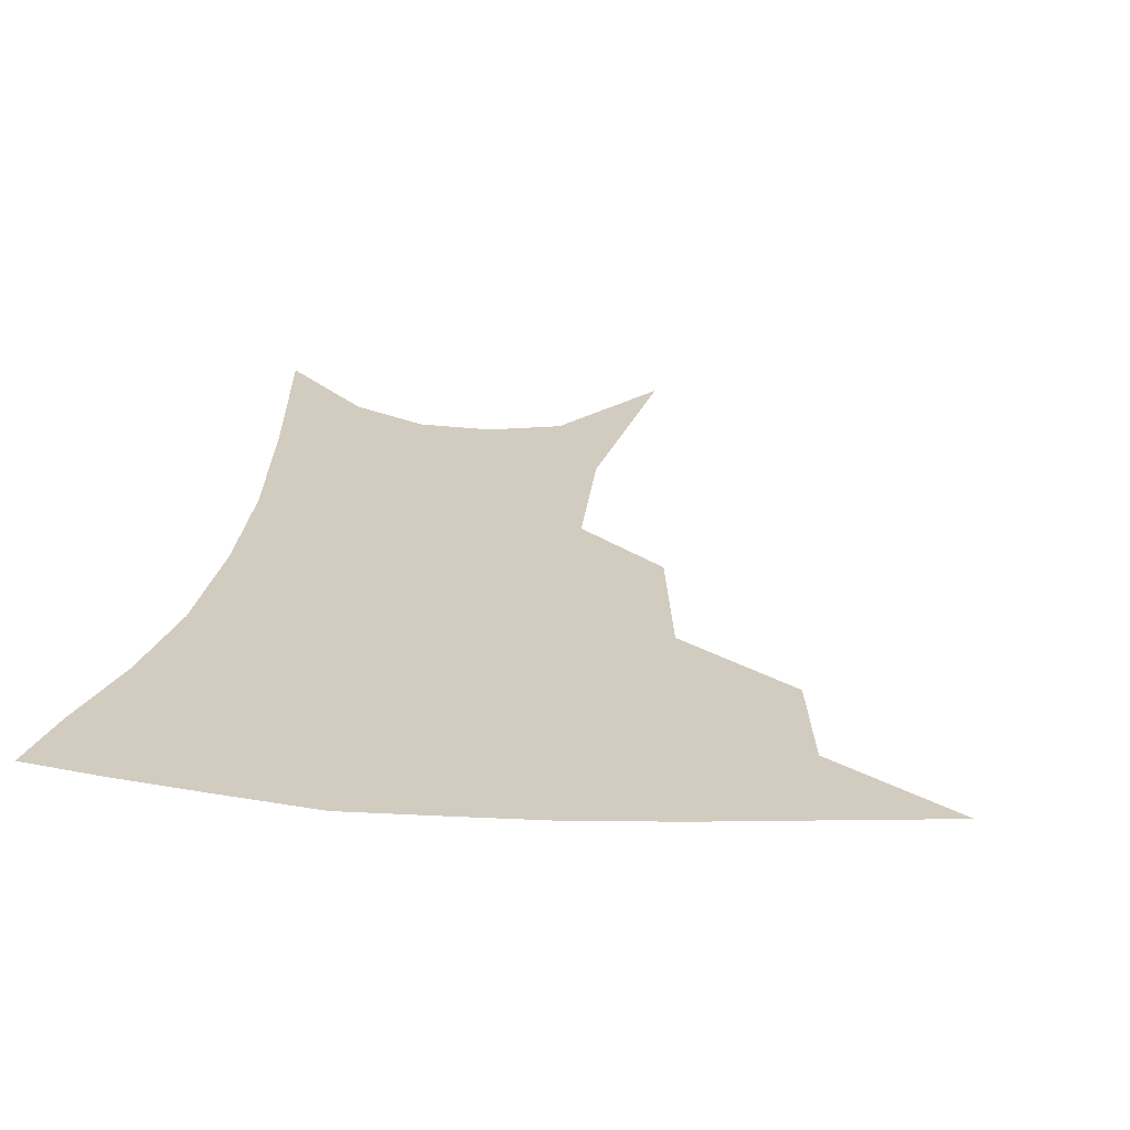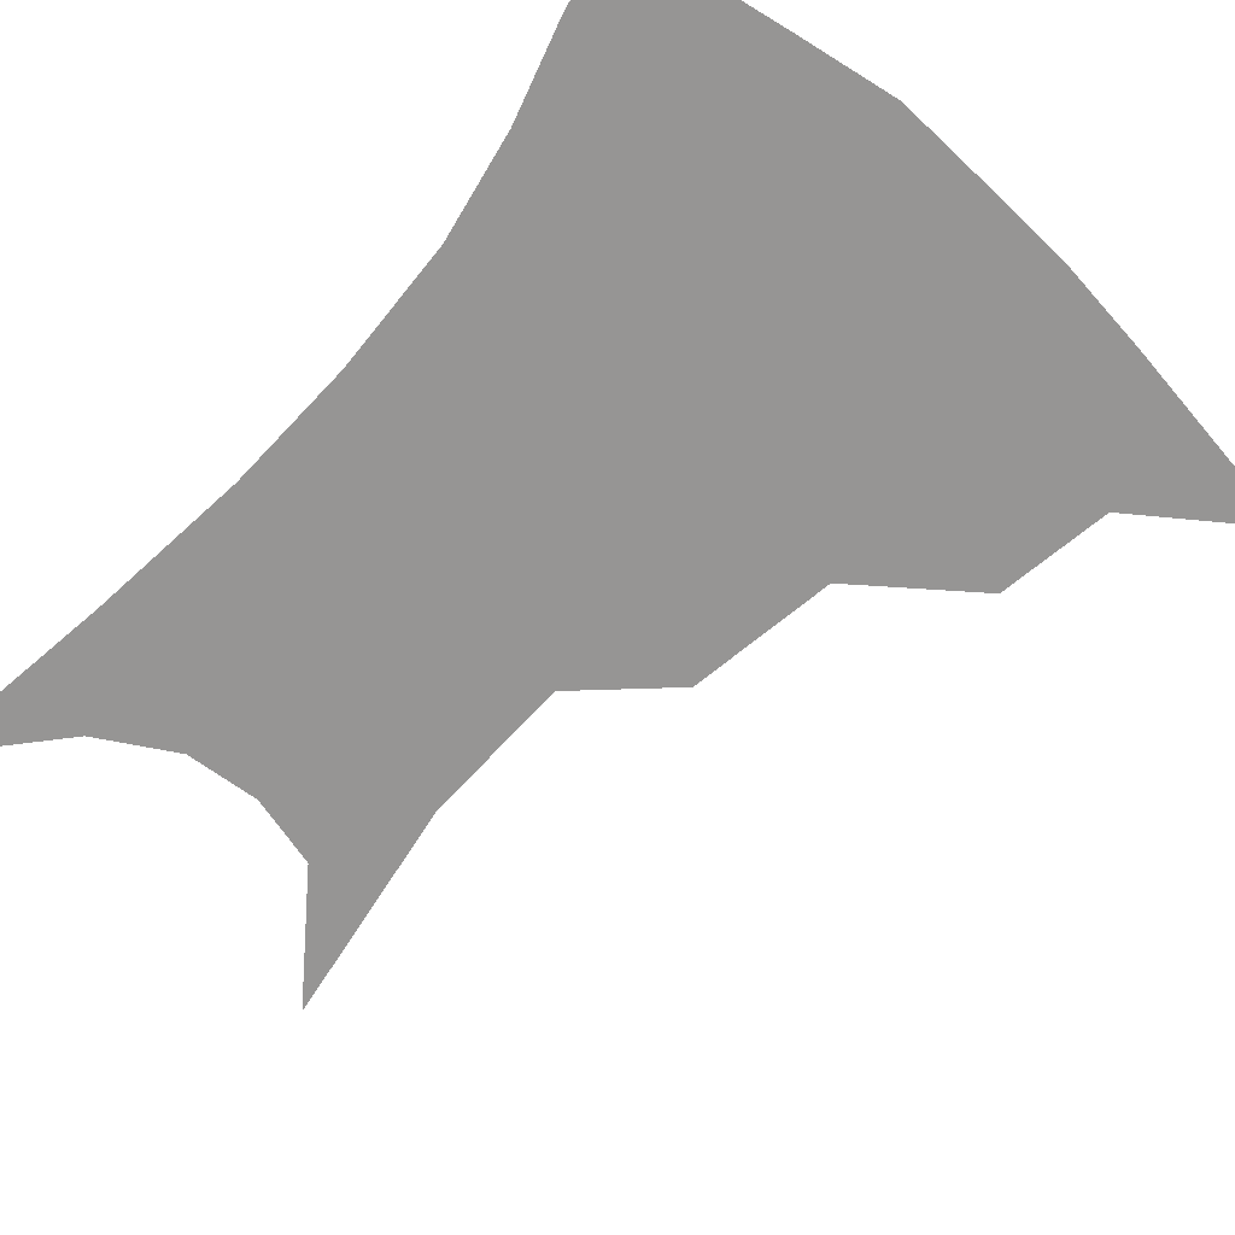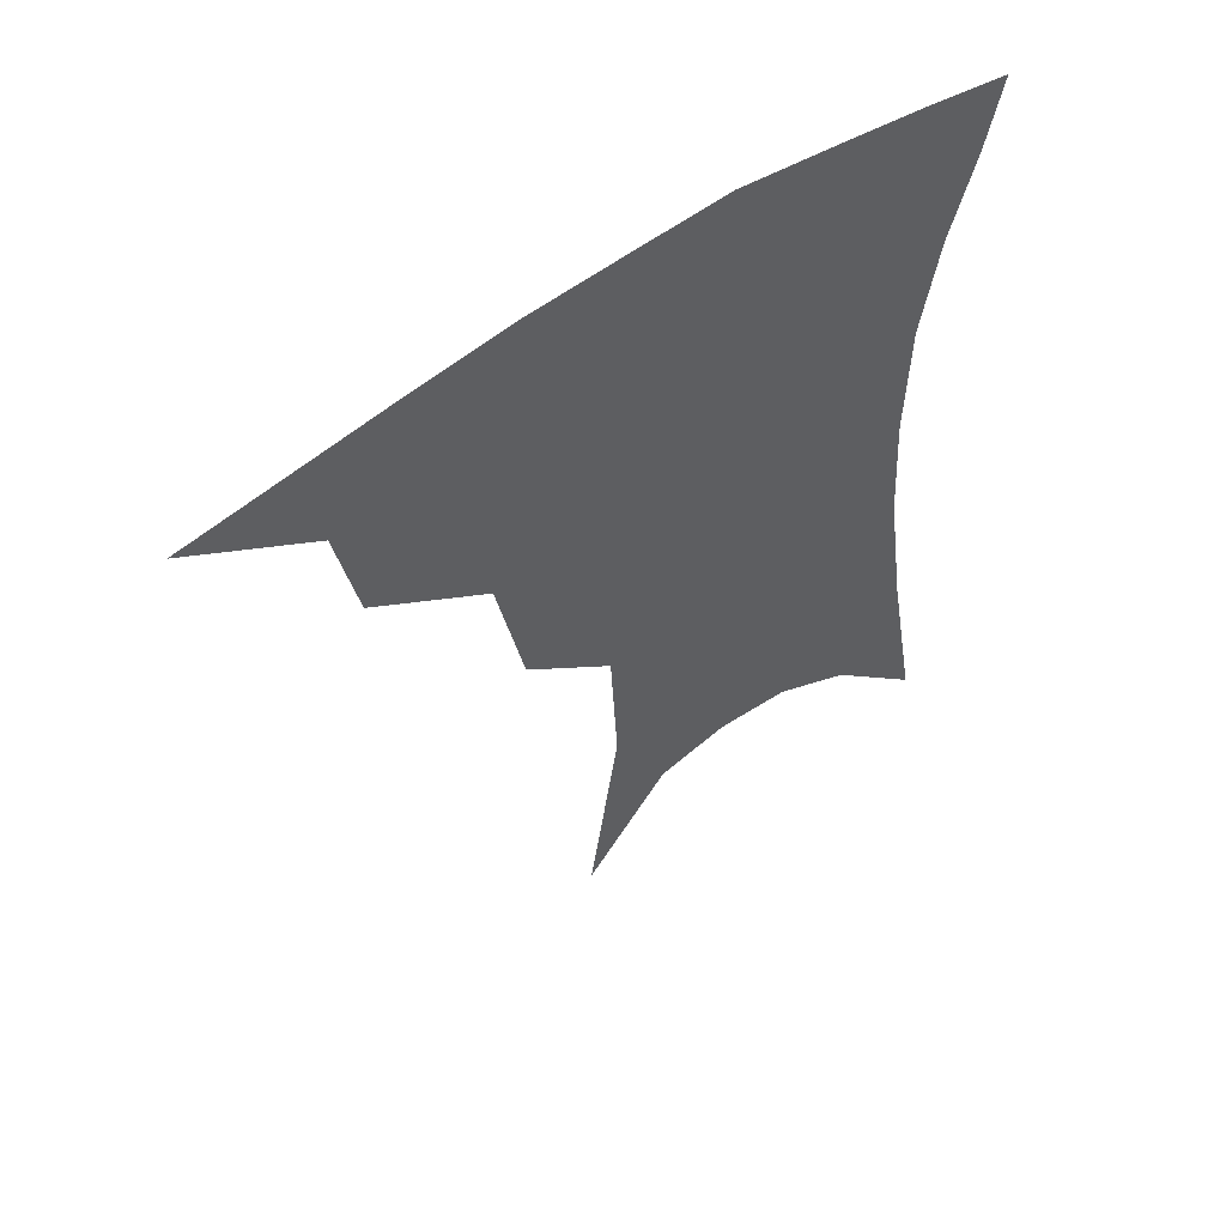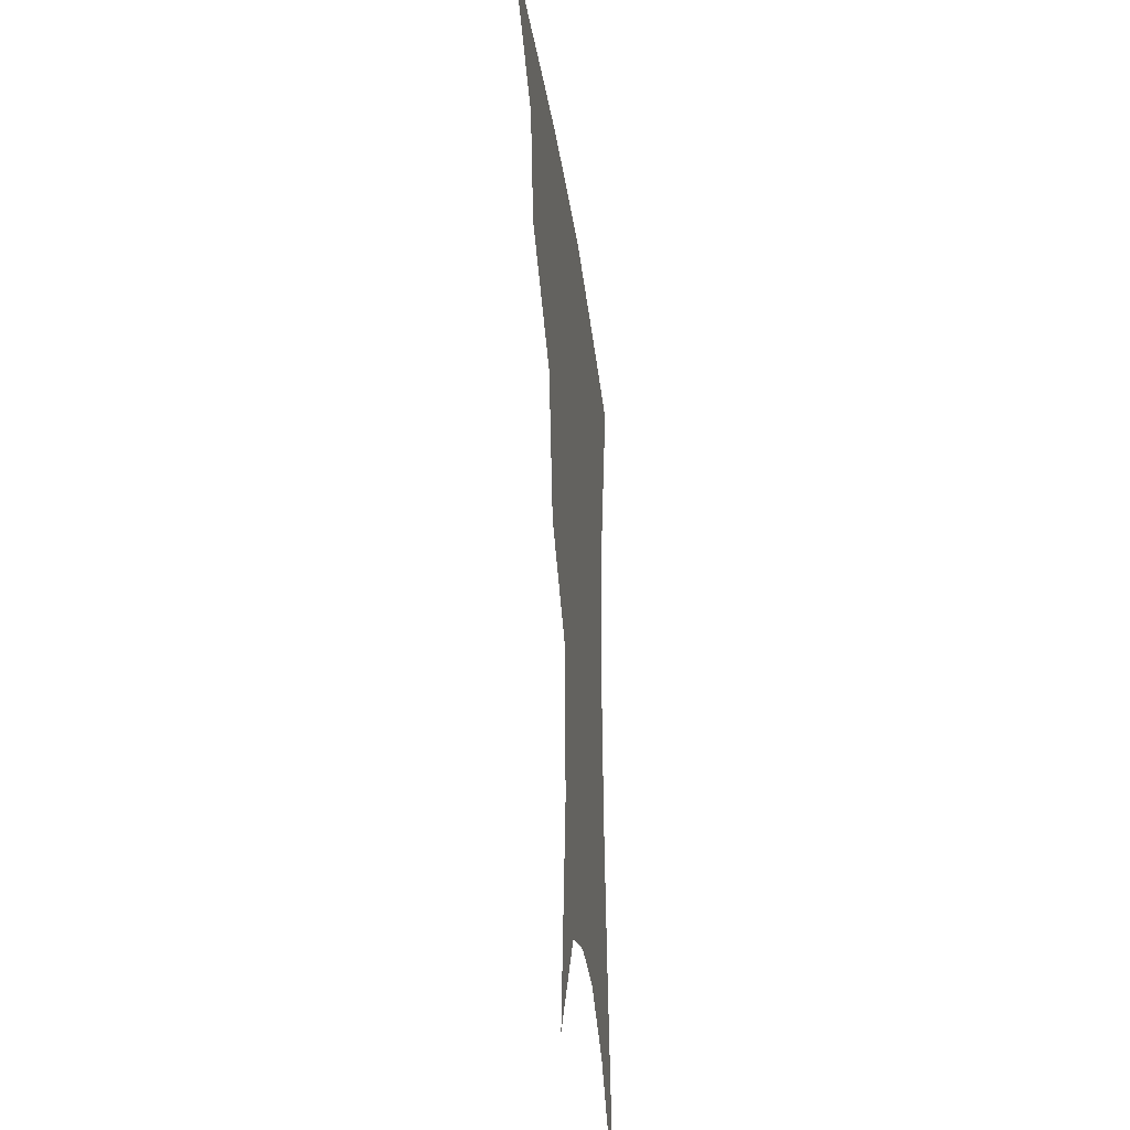
<metadata>
{"format":"obj","ext":"obj","renderer":"f3d","projection":"perspective","resolution":1024,"background":"white","views":[{"elev":24.1,"azim":-171.3,"up":"+Z"},{"elev":-67.6,"azim":140.3,"up":"+Z"},{"elev":58.0,"azim":-35.1,"up":"+Y"},{"elev":-32.5,"azim":-82.9,"up":"+Y"}]}
</metadata>
<code>
v 464.8 347.2 0
v 504.7 292.8 0
v 498.9 324.1 0
v 493.4 352.2 0
v 544.5 228.7 0
v 536.8 269.6 0
v 530.4 301.8 0
v 525.8 329.9 0
v 520.8 357 0
v 562.3 98.77 0
v 571 164.1 0
v 569 206.9 0
v 562.9 247.3 0
v 558.5 281.8 0
v 555.2 309.4 0
v 551.6 334.3 0
v 547.5 361 0
v 586.4 132.9 0
v 588.8 179.8 0
v 585.5 219.9 0
v 582 257.4 0
v 579.9 286.9 0
v 578.7 312.8 0
v 578.1 336.9 0
v 574.6 362.9 0
v 606.2 138.8 0
v 605.5 185.4 0
v 602.6 225 0
v 600.8 260.8 0
v 600.8 290 0
v 601.4 314.7 0
v 601.9 337.9 0
v 599.9 364.5 0
v 626.7 137.5 0
v 622.3 188.1 0
v 619.8 225.8 0
v 619.3 258.7 0
v 620.6 288.2 0
v 622.9 313.9 0
v 625.3 337.2 0
v 627.1 360.8 0
v 648.2 125.9 0
v 640.9 179.9 0
v 638 218 0
v 637.4 251.9 0
v 639.2 285.6 0
v 643.3 312.5 0
v 647.9 335 0
v 650.9 357.3 0
v 674.6 97.48 0
v 665 155.1 0
v 658.8 200.7 0
v 656.5 238.2 0
v 657.2 275.4 0
v 661.9 305.5 0
v 668.8 331.5 0
v 673.1 353.3 0
v 721 361 0
f 3 4 1
f 6 7 2
f 2 7 3
f 7 8 3
f 3 8 4
f 8 9 4
f 12 13 5
f 5 13 6
f 13 14 6
f 6 14 7
f 14 15 7
f 7 15 8
f 15 16 8
f 8 16 9
f 16 17 9
f 10 18 11
f 18 19 11
f 11 19 12
f 19 20 12
f 12 20 13
f 20 21 13
f 13 21 14
f 21 22 14
f 14 22 15
f 22 23 15
f 15 23 16
f 23 24 16
f 16 24 17
f 24 25 17
f 18 26 19
f 26 27 19
f 19 27 20
f 27 28 20
f 20 28 21
f 28 29 21
f 21 29 22
f 29 30 22
f 22 30 23
f 30 31 23
f 23 31 24
f 31 32 24
f 24 32 25
f 32 33 25
f 26 34 27
f 34 35 27
f 27 35 28
f 35 36 28
f 28 36 29
f 36 37 29
f 29 37 30
f 37 38 30
f 30 38 31
f 38 39 31
f 31 39 32
f 39 40 32
f 32 40 33
f 40 41 33
f 34 42 35
f 42 43 35
f 35 43 36
f 43 44 36
f 36 44 37
f 44 45 37
f 37 45 38
f 45 46 38
f 38 46 39
f 46 47 39
f 39 47 40
f 47 48 40
f 40 48 41
f 48 49 41
f 42 50 43
f 50 51 43
f 43 51 44
f 51 52 44
f 44 52 45
f 52 53 45
f 45 53 46
f 53 54 46
f 46 54 47
f 54 55 47
f 47 55 48
f 55 56 48
f 48 56 49
f 56 57 49

</code>
